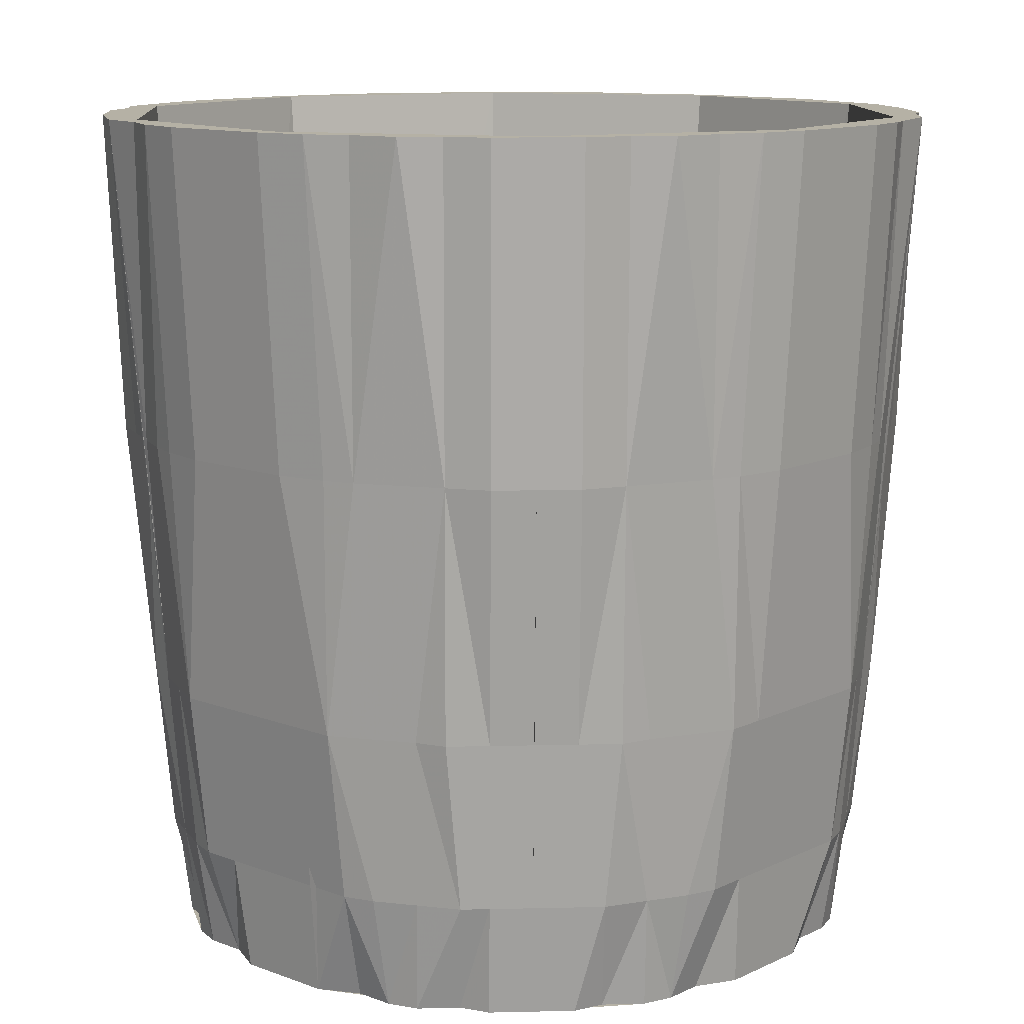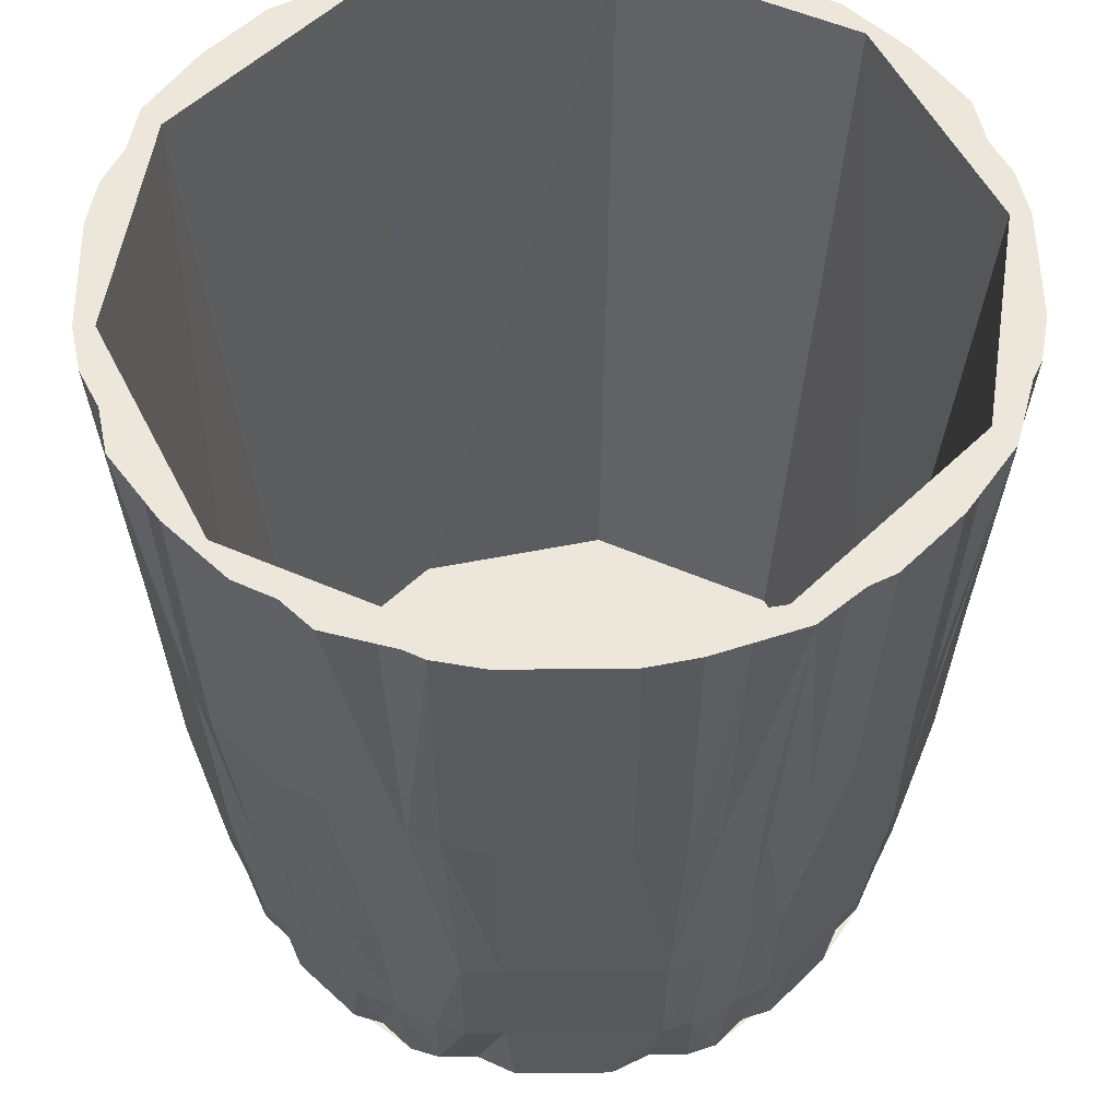
<metadata>
{"format":"obj","ext":"obj","renderer":"f3d","projection":"perspective","resolution":1024,"background":"white","views":[{"elev":11.8,"azim":-93.2,"up":"+Z"},{"elev":54.0,"azim":-45.7,"up":"+Z"}]}
</metadata>
<code>
o prim0
v   0.03 -0  0.061
v   0.029 -0  0.038
v   0.027 -0  0.02
v   0.026 -0  0.008
v   0.025 -0  0
v   0.029 -0  0.061
v   0.024 -0  0
v   0.03 -0.003  0.061
v   0.029 -0.003  0.038
v   0.027 -0.003  0.02
v   0.026 -0.003  0.008
v   0.025 -0.003  0
v   0.029 -0.006  0.061
v   0.028 -0.006  0.038
v   0.027 -0.006  0.02
v   0.026 -0.005  0.008
v   0.024 -0.005  0
v   0.029 -0.009  0.061
v   0.027 -0.009  0.038
v   0.026 -0.008  0.02
v   0.025 -0.008  0.008
v   0.024 -0.008  0
v   0.027 -0.012  0.061
v   0.026 -0.012  0.038
v   0.025 -0.011  0.02
v   0.024 -0.011  0.008
v   0.023 -0.01  0
v   0.026 -0.015  0.061
v   0.025 -0.014  0.038
v   0.024 -0.014  0.02
v   0.023 -0.013  0.008
v   0.021 -0.012  0
v   0.024 -0.018  0.061
v   0.023 -0.017  0.038
v   0.022 -0.016  0.02
v   0.021 -0.015  0.008
v   0.02 -0.015  0
v   0.023 -0.017  0.061
v   0.019 -0.014  0
f 39 38 6 7
f 32 27 26 31
f 36 37 32 31
f 33 34 29 28
f 26 27 22 21
f 12 17 22 27 32 37 39 7 5
f 5 7 6 1 2 3 4
f 4 11 12 5
f 4 3 10 11
f 16 21 22 17
f 17 12 11 16
f 16 11 10 15
f 8 1 6 38 33 28 23 18 13
f 23 28 29 24
f 18 23 24 19
f 33 38 39 37 36 35 34
f 36 31 30 35
f 29 34 35 30
f 3 2 9 10
f 9 2 1 8
f 25 30 31 26
f 25 24 29 30
f 14 13 18 19
f 14 9 8 13
f 14 15 10 9
f 21 16 15 20
f 26 21 20 25
f 20 15 14 19
f 19 24 25 20
o prim1
v   0.024 -0.018  0.061
v   0.023 -0.017  0.038
v   0.022 -0.016  0.02
v   0.021 -0.015  0.008
v   0.02 -0.015  0
v   0.023 -0.017  0.061
v   0.019 -0.014  0
v   0.022 -0.02  0.061
v   0.021 -0.019  0.038
v   0.02 -0.018  0.02
v   0.019 -0.017  0.008
v   0.018 -0.017  0
v   0.02 -0.022  0.061
v   0.019 -0.021  0.038
v   0.018 -0.02  0.02
v   0.017 -0.019  0.008
v   0.017 -0.018  0
v   0.018 -0.024  0.061
v   0.017 -0.023  0.038
v   0.016 -0.022  0.02
v   0.015 -0.021  0.008
v   0.015 -0.02  0
v   0.015 -0.026  0.061
v   0.014 -0.025  0.038
v   0.014 -0.024  0.02
v   0.013 -0.023  0.008
v   0.012 -0.021  0
v   0.012 -0.027  0.061
v   0.012 -0.026  0.038
v   0.011 -0.025  0.02
v   0.011 -0.024  0.008
v   0.01 -0.023  0
v   0.009 -0.029  0.061
v   0.009 -0.027  0.038
v   0.008 -0.026  0.02
v   0.008 -0.025  0.008
v   0.008 -0.024  0
v   0.009 -0.027  0.061
v   0.007 -0.022  0
f 46 78 77 45
f 72 73 68 67
f 71 66 65 70
f 75 76 71 70
f 65 66 61 60
f 51 56 61 66 71 76 78 46 44
f 43 44 46 45 40 41 42
f 43 50 51 44
f 43 42 49 50
f 55 60 61 56
f 56 51 50 55
f 55 50 49 54
f 57 52 47 40 45 77 72 67 62
f 72 77 78 76 75 74 73
f 75 70 69 74
f 68 73 74 69
f 64 69 70 65
f 42 41 48 49
f 48 41 40 47
f 63 62 67 68
f 57 62 63 58
f 68 69 64 63
f 60 55 54 59
f 65 60 59 64
f 58 63 64 59
f 53 52 57 58
f 53 48 47 52
f 53 58 59 54
f 53 54 49 48
o prim2
v   0.009 -0.029  0.061
v   0.009 -0.027  0.038
v   0.008 -0.026  0.02
v   0.008 -0.025  0.008
v   0.008 -0.024  0
v   0.009 -0.027  0.061
v   0.007 -0.022  0
v   0.006 -0.029  0.061
v   0.006 -0.028  0.038
v   0.006 -0.027  0.02
v   0.005 -0.026  0.008
v   0.005 -0.024  0
v   0.003 -0.03  0.061
v   0.003 -0.029  0.038
v   0.003 -0.027  0.02
v   0.003 -0.026  0.008
v   0.003 -0.025  0
v   0 -0.03  0.061
v   0 -0.029  0.038
v   0 -0.027  0.02
v   0 -0.026  0.008
v   0 -0.025  0
v  -0.003 -0.03  0.061
v  -0.003 -0.029  0.038
v  -0.003 -0.027  0.02
v  -0.003 -0.026  0.008
v  -0.003 -0.025  0
v  -0.006 -0.029  0.061
v  -0.006 -0.028  0.038
v  -0.006 -0.027  0.02
v  -0.005 -0.026  0.008
v  -0.005 -0.024  0
v  -0.009 -0.029  0.061
v  -0.009 -0.027  0.038
v  -0.008 -0.026  0.02
v  -0.008 -0.025  0.008
v  -0.008 -0.024  0
v  -0.009 -0.027  0.061
v  -0.007 -0.022  0
f 116 84 85 117
f 96 101 102 97
f 83 82 89 90
f 102 101 106 107
f 111 112 107 106
f 110 105 104 109
f 114 115 110 109
f 91 86 79 84 116 111 106 101 96
f 96 97 92 91
f 81 82 83 85 84 79 80
f 103 98 97 102
f 111 116 117 115 114 113 112
f 88 89 82 81
f 98 103 104 99
f 104 105 100 99
f 108 109 104 103
f 114 109 108 113
f 102 107 108 103
f 108 107 112 113
f 92 97 98 93
f 92 93 88 87
f 87 88 81 80
f 86 91 92 87
f 79 86 87 80
f 95 100 105 110 115 117 85 83 90
f 89 88 93 94
f 98 99 94 93
f 90 89 94 95
f 94 99 100 95
o prim3
v  -0.009 -0.029  0.061
v  -0.009 -0.027  0.038
v  -0.008 -0.026  0.02
v  -0.008 -0.025  0.008
v  -0.008 -0.024  0
v  -0.009 -0.027  0.061
v  -0.007 -0.022  0
v  -0.012 -0.027  0.061
v  -0.012 -0.026  0.038
v  -0.011 -0.025  0.02
v  -0.011 -0.024  0.008
v  -0.01 -0.023  0
v  -0.015 -0.026  0.061
v  -0.014 -0.025  0.038
v  -0.014 -0.024  0.02
v  -0.013 -0.023  0.008
v  -0.012 -0.021  0
v  -0.018 -0.024  0.061
v  -0.017 -0.023  0.038
v  -0.016 -0.022  0.02
v  -0.015 -0.021  0.008
v  -0.015 -0.02  0
v  -0.02 -0.022  0.061
v  -0.019 -0.021  0.038
v  -0.018 -0.02  0.02
v  -0.017 -0.019  0.008
v  -0.017 -0.018  0
v  -0.022 -0.02  0.061
v  -0.021 -0.019  0.038
v  -0.02 -0.018  0.02
v  -0.019 -0.017  0.008
v  -0.018 -0.017  0
v  -0.024 -0.018  0.061
v  -0.023 -0.017  0.038
v  -0.022 -0.016  0.02
v  -0.021 -0.015  0.008
v  -0.02 -0.015  0
v  -0.023 -0.017  0.061
v  -0.019 -0.014  0
f 156 155 123 124
f 121 122 124 123 118 119 120
f 121 120 127 128
f 153 148 147 152
f 118 125 126 119
f 125 130 131 126
f 120 119 126 127
f 126 131 132 127
f 150 155 156 154 153 152 151
f 151 146 145 150
f 151 152 147 146
f 136 137 132 131
f 136 131 130 135
f 122 121 128 129
f 124 122 129 134 139 144 149 154 156
f 149 148 153 154
f 143 148 149 144
f 143 144 139 138
f 133 128 127 132
f 133 132 137 138
f 134 129 128 133
f 139 134 133 138
f 142 143 138 137
f 147 148 143 142
f 118 123 155 150 145 140 135 130 125
f 145 146 141 140
f 141 136 135 140
f 141 146 147 142
f 137 136 141 142
o prim4
v  -0.024 -0.018  0.061
v  -0.023 -0.017  0.038
v  -0.022 -0.016  0.02
v  -0.021 -0.015  0.008
v  -0.02 -0.015  0
v  -0.023 -0.017  0.061
v  -0.019 -0.014  0
v  -0.026 -0.015  0.061
v  -0.025 -0.014  0.038
v  -0.024 -0.014  0.02
v  -0.023 -0.013  0.008
v  -0.021 -0.012  0
v  -0.027 -0.012  0.061
v  -0.026 -0.012  0.038
v  -0.025 -0.011  0.02
v  -0.024 -0.011  0.008
v  -0.023 -0.01  0
v  -0.029 -0.009  0.061
v  -0.027 -0.009  0.038
v  -0.026 -0.008  0.02
v  -0.025 -0.008  0.008
v  -0.024 -0.008  0
v  -0.029 -0.006  0.061
v  -0.028 -0.006  0.038
v  -0.027 -0.006  0.02
v  -0.026 -0.005  0.008
v  -0.024 -0.005  0
v  -0.03 -0.003  0.061
v  -0.029 -0.003  0.038
v  -0.027 -0.003  0.02
v  -0.026 -0.003  0.008
v  -0.025 -0.003  0
v  -0.03 -0  0.061
v  -0.029 -0  0.038
v  -0.027 -0  0.02
v  -0.026 -0  0.008
v  -0.025 -0  0
v  -0.029 -0  0.061
v  -0.024 -0  0
f 194 162 163 195
f 160 161 163 162 157 158 159
f 160 167 168 161
f 160 159 166 167
f 192 191 190 189 194 195 193
f 172 167 166 171
f 157 162 194 189 184 179 174 169 164
f 188 183 182 187
f 193 188 187 192
f 187 182 181 186
f 191 192 187 186
f 177 182 183 178
f 177 176 181 182
f 177 172 171 176
f 193 195 163 161 168 173 178 183 188
f 173 172 177 178
f 173 168 167 172
f 159 158 165 166
f 165 158 157 164
f 185 190 191 186
f 189 190 185 184
f 170 169 174 175
f 170 165 164 169
f 176 171 170 175
f 170 171 166 165
f 174 179 180 175
f 179 184 185 180
f 180 181 176 175
f 186 181 180 185
o prim5
v  -0.03 -0  0.061
v  -0.029 -0  0.038
v  -0.027 -0  0.02
v  -0.026 -0  0.008
v  -0.025 -0  0
v  -0.029 -0  0.061
v  -0.024 -0  0
v  -0.03  0.003  0.061
v  -0.029  0.003  0.038
v  -0.027  0.003  0.02
v  -0.026  0.003  0.008
v  -0.025  0.003  0
v  -0.029  0.006  0.061
v  -0.028  0.006  0.038
v  -0.027  0.006  0.02
v  -0.026  0.005  0.008
v  -0.024  0.005  0
v  -0.029  0.009  0.061
v  -0.027  0.009  0.038
v  -0.026  0.008  0.02
v  -0.025  0.008  0.008
v  -0.024  0.008  0
v  -0.027  0.012  0.061
v  -0.026  0.012  0.038
v  -0.025  0.011  0.02
v  -0.024  0.011  0.008
v  -0.023  0.01  0
v  -0.026  0.015  0.061
v  -0.025  0.014  0.038
v  -0.024  0.014  0.02
v  -0.023  0.013  0.008
v  -0.021  0.012  0
v  -0.024  0.018  0.061
v  -0.023  0.017  0.038
v  -0.022  0.016  0.02
v  -0.021  0.015  0.008
v  -0.02  0.015  0
v  -0.023  0.017  0.061
v  -0.019  0.014  0
f 234 233 201 202
f 213 218 219 214
f 199 200 202 201 196 197 198
f 203 196 201 233 228 223 218 213 208
f 211 210 215 216
f 205 210 211 206
f 206 199 198 205
f 200 199 206 207
f 198 197 204 205
f 204 197 196 203
f 220 215 214 219
f 220 221 216 215
f 209 208 213 214
f 209 204 203 208
f 215 210 209 214
f 209 210 205 204
f 228 233 234 232 231 230 229
f 232 227 226 231
f 219 218 223 224
f 224 223 228 229
f 226 227 222 221
f 222 217 216 221
f 212 217 222 227 232 234 202 200 207
f 212 207 206 211
f 211 216 217 212
f 225 224 229 230
f 225 220 219 224
f 225 230 231 226
f 221 220 225 226
o prim6
v  -0.024  0.018  0.061
v  -0.023  0.017  0.038
v  -0.022  0.016  0.02
v  -0.021  0.015  0.008
v  -0.02  0.015  0
v  -0.023  0.017  0.061
v  -0.019  0.014  0
v  -0.022  0.02  0.061
v  -0.021  0.019  0.038
v  -0.02  0.018  0.02
v  -0.019  0.017  0.008
v  -0.018  0.017  0
v  -0.02  0.022  0.061
v  -0.019  0.021  0.038
v  -0.018  0.02  0.02
v  -0.017  0.019  0.008
v  -0.017  0.018  0
v  -0.018  0.024  0.061
v  -0.017  0.023  0.038
v  -0.016  0.022  0.02
v  -0.015  0.021  0.008
v  -0.015  0.02  0
v  -0.015  0.026  0.061
v  -0.014  0.025  0.038
v  -0.014  0.024  0.02
v  -0.013  0.023  0.008
v  -0.012  0.021  0
v  -0.012  0.027  0.061
v  -0.012  0.026  0.038
v  -0.011  0.025  0.02
v  -0.011  0.024  0.008
v  -0.01  0.023  0
v  -0.009  0.029  0.061
v  -0.009  0.027  0.038
v  -0.008  0.026  0.02
v  -0.008  0.025  0.008
v  -0.008  0.024  0
v  -0.009  0.027  0.061
v  -0.007  0.022  0
f 241 273 272 240
f 236 237 238 239 241 240 235
f 257 258 253 252
f 257 262 263 258
f 268 263 262 267
f 250 249 254 255
f 264 263 268 269
f 245 244 249 250
f 245 238 237 244
f 237 236 243 244
f 235 242 243 236
f 267 272 273 271 270 269 268
f 265 264 269 270
f 270 271 266 265
f 259 254 253 258
f 259 258 263 264
f 259 260 255 254
f 264 265 260 259
f 262 257 252 247 242 235 240 272 267
f 261 260 265 266
f 261 256 255 260
f 250 255 256 251
f 252 253 248 247
f 248 243 242 247
f 254 249 248 253
f 248 249 244 243
f 273 241 239 246 251 256 261 266 271
f 239 238 245 246
f 246 245 250 251
o prim7
v  -0.009  0.029  0.061
v  -0.009  0.027  0.038
v  -0.008  0.026  0.02
v  -0.008  0.025  0.008
v  -0.008  0.024  0
v  -0.009  0.027  0.061
v  -0.007  0.022  0
v  -0.006  0.029  0.061
v  -0.006  0.028  0.038
v  -0.006  0.027  0.02
v  -0.005  0.026  0.008
v  -0.005  0.024  0
v  -0.003  0.03  0.061
v  -0.003  0.029  0.038
v  -0.003  0.027  0.02
v  -0.003  0.026  0.008
v  -0.003  0.025  0
v  -0  0.03  0.061
v  -0  0.029  0.038
v  -0  0.027  0.02
v  -0  0.026  0.008
v  -0  0.025  0
v   0.003  0.03  0.061
v   0.003  0.029  0.038
v   0.003  0.027  0.02
v   0.003  0.026  0.008
v   0.003  0.025  0
v   0.006  0.029  0.061
v   0.006  0.028  0.038
v   0.006  0.027  0.02
v   0.005  0.026  0.008
v   0.005  0.024  0
v   0.009  0.029  0.061
v   0.009  0.027  0.038
v   0.008  0.026  0.02
v   0.008  0.025  0.008
v   0.008  0.024  0
v   0.009  0.027  0.061
v   0.007  0.022  0
f 280 312 311 279
f 306 311 312 310 309 308 307
f 274 279 311 306 301 296 291 286 281
f 275 276 277 278 280 279 274
f 274 281 282 275
f 283 276 275 282
f 287 286 291 292
f 287 282 281 286
f 285 278 277 284
f 277 276 283 284
f 283 282 287 288
f 288 287 292 293
f 288 289 284 283
f 288 293 294 289
f 290 295 300 305 310 312 280 278 285
f 285 284 289 290
f 290 289 294 295
f 302 301 306 307
f 302 307 308 303
f 304 303 308 309
f 309 310 305 304
f 291 296 297 292
f 297 296 301 302
f 297 298 293 292
f 297 302 303 298
f 299 300 295 294
f 305 300 299 304
f 294 293 298 299
f 303 304 299 298
o prim8
v   0.009  0.029  0.061
v   0.009  0.027  0.038
v   0.008  0.026  0.02
v   0.008  0.025  0.008
v   0.008  0.024  0
v   0.009  0.027  0.061
v   0.007  0.022  0
v   0.012  0.027  0.061
v   0.012  0.026  0.038
v   0.011  0.025  0.02
v   0.011  0.024  0.008
v   0.01  0.023  0
v   0.015  0.026  0.061
v   0.014  0.025  0.038
v   0.014  0.024  0.02
v   0.013  0.023  0.008
v   0.012  0.021  0
v   0.018  0.024  0.061
v   0.017  0.023  0.038
v   0.016  0.022  0.02
v   0.015  0.021  0.008
v   0.015  0.02  0
v   0.02  0.022  0.061
v   0.019  0.021  0.038
v   0.018  0.02  0.02
v   0.017  0.019  0.008
v   0.017  0.018  0
v   0.022  0.02  0.061
v   0.021  0.019  0.038
v   0.02  0.018  0.02
v   0.019  0.017  0.008
v   0.018  0.017  0
v   0.024  0.018  0.061
v   0.023  0.017  0.038
v   0.022  0.016  0.02
v   0.021  0.015  0.008
v   0.02  0.015  0
v   0.023  0.017  0.061
v   0.019  0.014  0
f 350 318 319 351
f 316 317 319 318 313 314 315
f 316 323 324 317
f 316 315 322 323
f 348 343 342 347
f 346 345 350 351 349 348 347
f 346 341 340 345
f 346 347 342 341
f 328 323 322 327
f 332 333 328 327
f 344 343 348 349
f 338 343 344 339
f 338 339 334 333
f 315 314 321 322
f 321 314 313 320
f 337 338 333 332
f 342 343 338 337
f 313 318 350 345 340 335 330 325 320
f 349 351 319 317 324 329 334 339 344
f 329 328 333 334
f 329 324 323 328
f 326 325 330 331
f 326 321 320 325
f 332 327 326 331
f 326 327 322 321
f 340 341 336 335
f 330 335 336 331
f 336 341 342 337
f 336 337 332 331
o prim9
v   0.024  0.018  0.061
v   0.023  0.017  0.038
v   0.022  0.016  0.02
v   0.021  0.015  0.008
v   0.02  0.015  0
v   0.023  0.017  0.061
v   0.019  0.014  0
v   0.026  0.015  0.061
v   0.025  0.014  0.038
v   0.024  0.014  0.02
v   0.023  0.013  0.008
v   0.021  0.012  0
v   0.027  0.012  0.061
v   0.026  0.012  0.038
v   0.025  0.011  0.02
v   0.024  0.011  0.008
v   0.023  0.01  0
v   0.029  0.009  0.061
v   0.027  0.009  0.038
v   0.026  0.008  0.02
v   0.025  0.008  0.008
v   0.024  0.008  0
v   0.029  0.006  0.061
v   0.028  0.006  0.038
v   0.027  0.006  0.02
v   0.026  0.005  0.008
v   0.024  0.005  0
v   0.03  0.003  0.061
v   0.029  0.003  0.038
v   0.027  0.003  0.02
v   0.026  0.003  0.008
v   0.025  0.003  0
v   0.03 -0  0.061
v   0.029 -0  0.038
v   0.027 -0  0.02
v   0.026 -0  0.008
v   0.025 -0  0
v   0.029 -0  0.061
v   0.024 -0  0
f 358 390 389 357
f 370 369 374 375
f 359 352 357 389 384 379 374 369 364
f 352 359 360 353
f 367 372 373 368
f 374 379 380 375
f 384 385 380 379
f 384 389 390 388 387 386 385
f 387 382 381 386
f 386 381 380 385
f 376 377 372 371
f 376 381 382 377
f 376 371 370 375
f 375 380 381 376
f 362 367 368 363
f 362 363 356 355
f 366 371 372 367
f 367 362 361 366
f 354 355 356 358 357 352 353
f 354 361 362 355
f 354 353 360 361
f 387 388 383 382
f 365 366 361 360
f 365 370 371 366
f 365 360 359 364
f 364 369 370 365
f 378 383 388 390 358 356 363 368 373
f 378 373 372 377
f 377 382 383 378
o prim10
v   0.025 -0  0
v   0.025 -0  0.001
v   0.025 -0.003  0
v   0.025 -0.003  0.001
v   0.024 -0.005  0
v   0.024 -0.005  0.001
v   0.024 -0.008  0
v   0.024 -0.008  0.001
v   0.023 -0.01  0
v   0.023 -0.01  0.001
v   0.021 -0.012  0
v   0.021 -0.012  0.001
v   0.02 -0.015  0
v   0.02 -0.015  0.001
v   0.018 -0.017  0
v   0.018 -0.017  0.001
v   0.017 -0.018  0
v   0.017 -0.018  0.001
v   0.015 -0.02  0
v   0.015 -0.02  0.001
v   0.012 -0.021  0
v   0.012 -0.021  0.001
v   0.01 -0.023  0
v   0.01 -0.023  0.001
v   0.008 -0.024  0
v   0.008 -0.024  0.001
v   0.005 -0.024  0
v   0.005 -0.024  0.001
v   0.003 -0.025  0
v   0.003 -0.025  0.001
v   0 -0.025  0
v   0 -0.025  0.001
v  -0.003 -0.025  0
v  -0.003 -0.025  0.001
v  -0.005 -0.024  0
v  -0.005 -0.024  0.001
v  -0.008 -0.024  0
v  -0.008 -0.024  0.001
v  -0.01 -0.023  0
v  -0.01 -0.023  0.001
v  -0.012 -0.021  0
v  -0.012 -0.021  0.001
v  -0.015 -0.02  0
v  -0.015 -0.02  0.001
v  -0.017 -0.018  0
v  -0.017 -0.018  0.001
v  -0.018 -0.017  0
v  -0.018 -0.017  0.001
v  -0.02 -0.015  0
v  -0.02 -0.015  0.001
v  -0.021 -0.012  0
v  -0.021 -0.012  0.001
v  -0.023 -0.01  0
v  -0.023 -0.01  0.001
v  -0.024 -0.008  0
v  -0.024 -0.008  0.001
v  -0.024 -0.005  0
v  -0.024 -0.005  0.001
v  -0.025 -0.003  0
v  -0.025 -0.003  0.001
v  -0.025 -0  0
v  -0.025 -0  0.001
v  -0.025  0.003  0
v  -0.025  0.003  0.001
v  -0.024  0.005  0
v  -0.024  0.005  0.001
v  -0.024  0.008  0
v  -0.024  0.008  0.001
v  -0.023  0.01  0
v  -0.023  0.01  0.001
v  -0.021  0.012  0
v  -0.021  0.012  0.001
v  -0.02  0.015  0
v  -0.02  0.015  0.001
v  -0.018  0.017  0
v  -0.018  0.017  0.001
v  -0.017  0.018  0
v  -0.017  0.018  0.001
v  -0.015  0.02  0
v  -0.015  0.02  0.001
v  -0.012  0.021  0
v  -0.012  0.021  0.001
v  -0.01  0.023  0
v  -0.01  0.023  0.001
v  -0.008  0.024  0
v  -0.008  0.024  0.001
v  -0.005  0.024  0
v  -0.005  0.024  0.001
v  -0.003  0.025  0
v  -0.003  0.025  0.001
v  -0  0.025  0
v  -0  0.025  0.001
v   0.003  0.025  0
v   0.003  0.025  0.001
v   0.005  0.024  0
v   0.005  0.024  0.001
v   0.008  0.024  0
v   0.008  0.024  0.001
v   0.01  0.023  0
v   0.01  0.023  0.001
v   0.012  0.021  0
v   0.012  0.021  0.001
v   0.015  0.02  0
v   0.015  0.02  0.001
v   0.017  0.018  0
v   0.017  0.018  0.001
v   0.018  0.017  0
v   0.018  0.017  0.001
v   0.02  0.015  0
v   0.02  0.015  0.001
v   0.021  0.012  0
v   0.021  0.012  0.001
v   0.023  0.01  0
v   0.023  0.01  0.001
v   0.024  0.008  0
v   0.024  0.008  0.001
v   0.024  0.005  0
v   0.024  0.005  0.001
v   0.025  0.003  0
v   0.025  0.003  0.001
f 464 466 465 463
f 463 461 462 464
f 459 457 458 460
f 460 462 461 459
f 475 473 474 476
f 436 435 433 434
f 437 435 436 438
f 438 440 439 437
f 439 440 442 441
f 433 431 432 434
f 432 431 429 430
f 451 449 450 452
f 452 454 453 451
f 456 458 457 455
f 455 453 454 456
f 472 474 473 471
f 471 469 470 472
f 467 465 466 468
f 468 470 469 467
f 503 501 502 504
f 502 501 499 500
f 505 503 504 506
f 488 490 489 487
f 495 493 494 496
f 481 479 480 482
f 479 477 478 480
f 478 477 475 476
f 444 443 441 442
f 445 443 444 446
f 449 447 448 450
f 448 447 445 446
f 413 411 412 414
f 415 413 414 416
f 415 416 418 417
f 422 424 423 421
f 423 424 426 425
f 428 427 425 426
f 428 430 429 427
f 410 412 411 409
f 410 409 407 408
f 395 393 394 396
f 396 398 397 395
f 400 402 401 399
f 399 397 398 400
f 498 497 495 496
f 499 497 498 500
f 392 394 393 391
f 391 509 510 392
f 508 507 505 506
f 508 510 509 507
f 492 491 489 490
f 492 494 493 491
f 483 481 482 484
f 486 488 487 485
f 485 483 484 486
f 419 420 422 421
f 419 417 418 420
f 455 457 459 461 463 465 467 469 471 473 475 477 479 481 483 485 487 489 491 493 495 497 499 501 503 505 507 509 391 393 395 397 399 401 403 405 407 409 411 413 415 417 419 421 423 425 427 429 431 433 435 437 439 441 443 445 447 449 451 453
f 405 406 408 407
f 404 402 400 398 396 394 392 510 508 506 504 502 500 498 496 494 492 490 488 486 484 482 480 478 476 474 472 470 468 466 464 462 460 458 456 454 452 450 448 446 444 442 440 438 436 434 432 430 428 426 424 422 420 418 416 414 412 410 408 406
f 403 401 402 404
f 404 406 405 403

</code>
